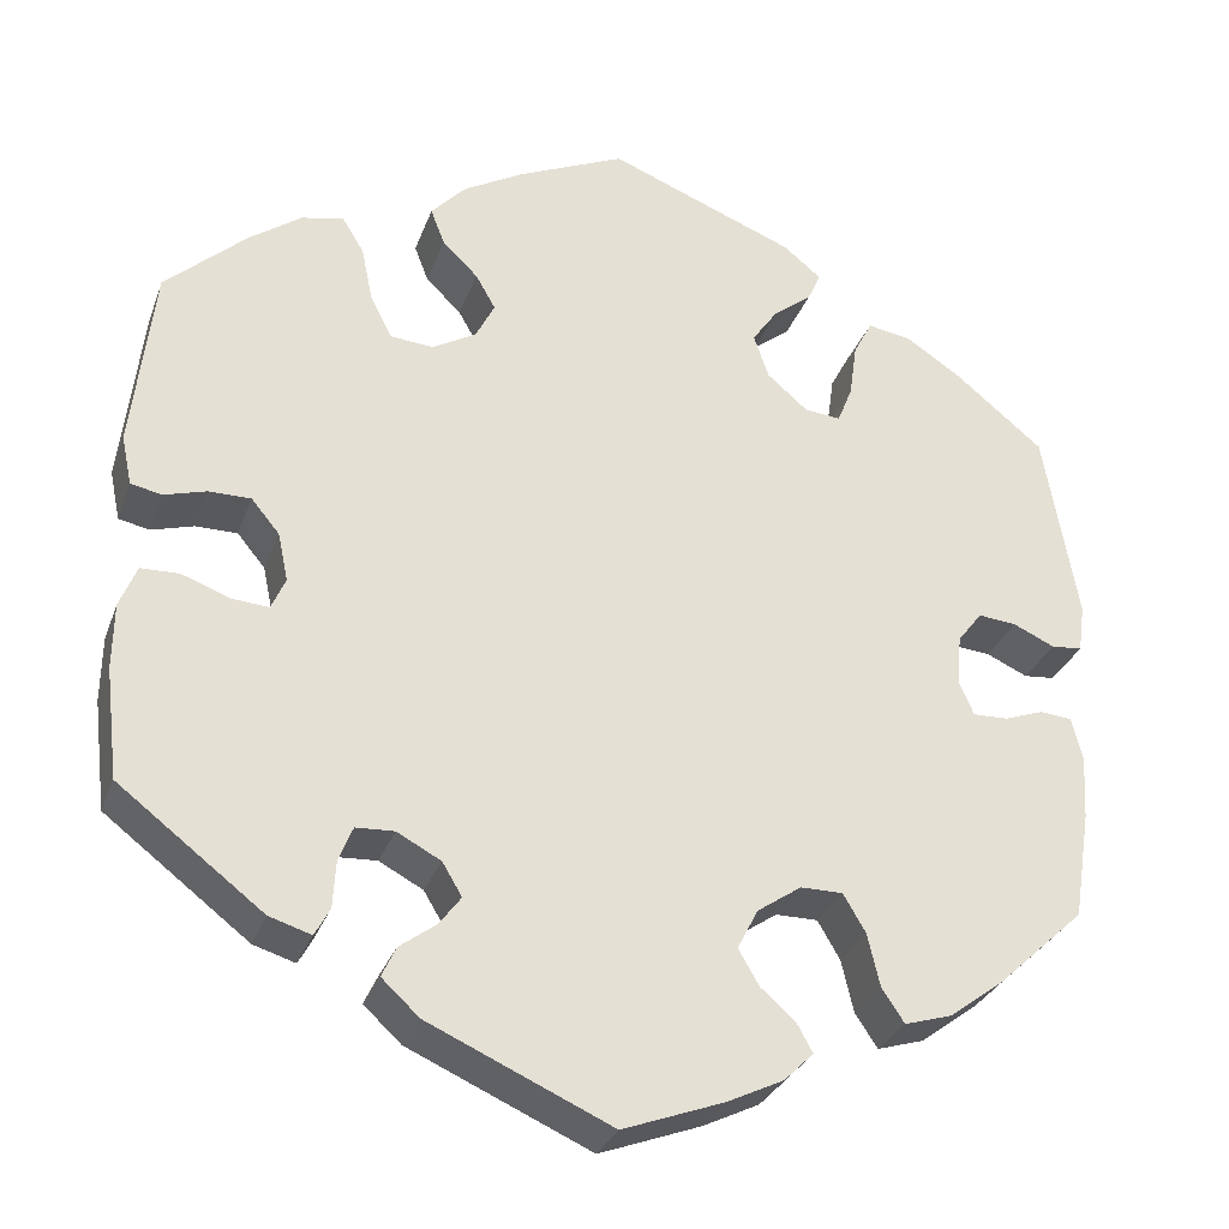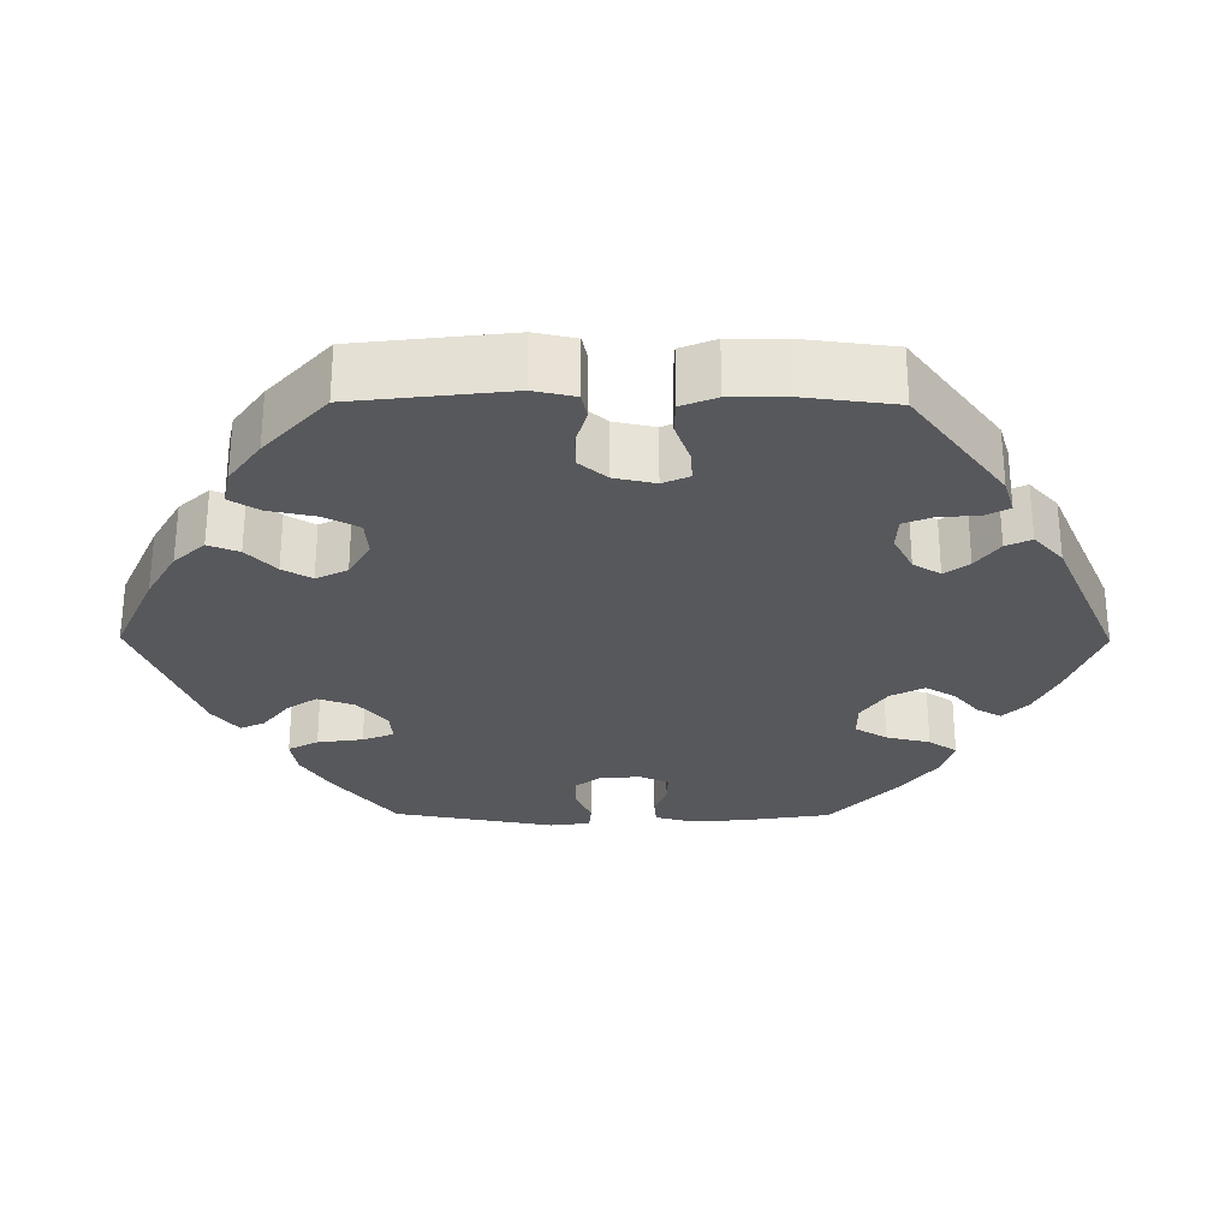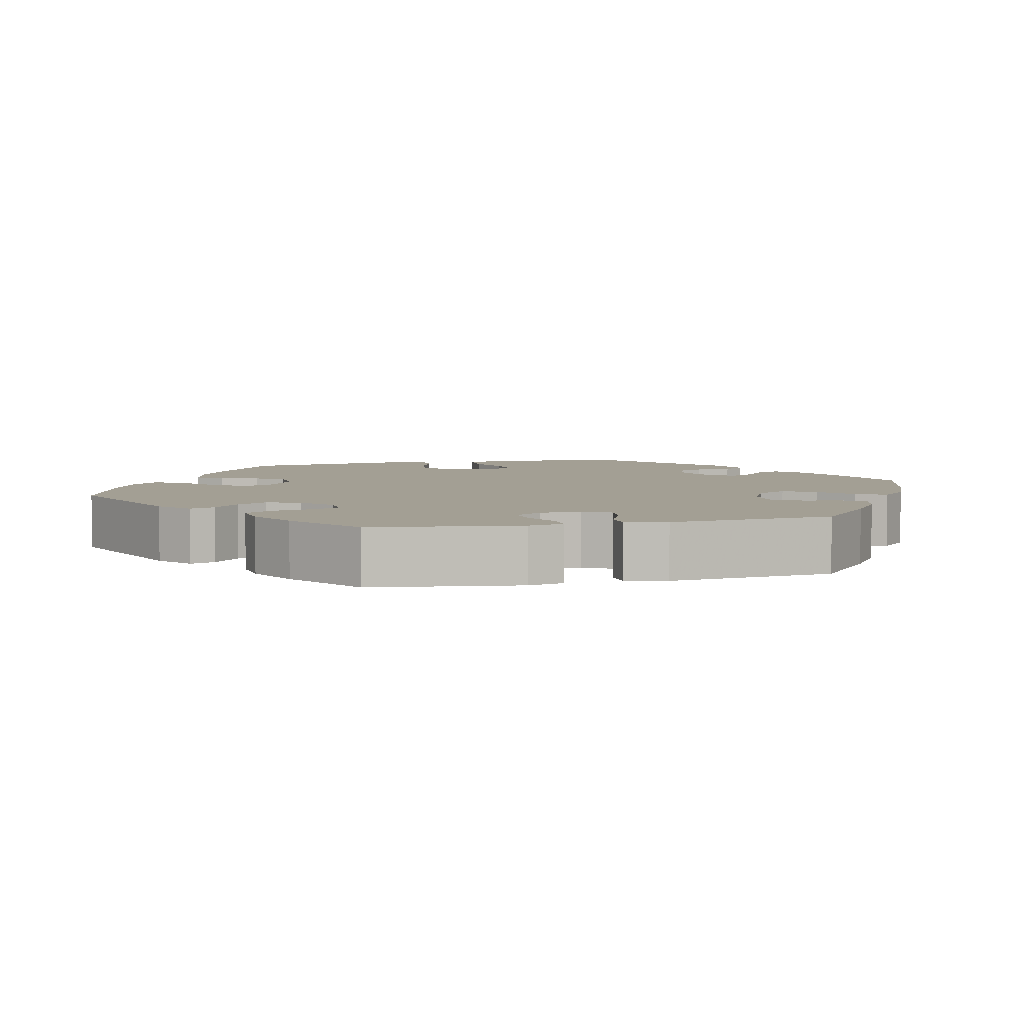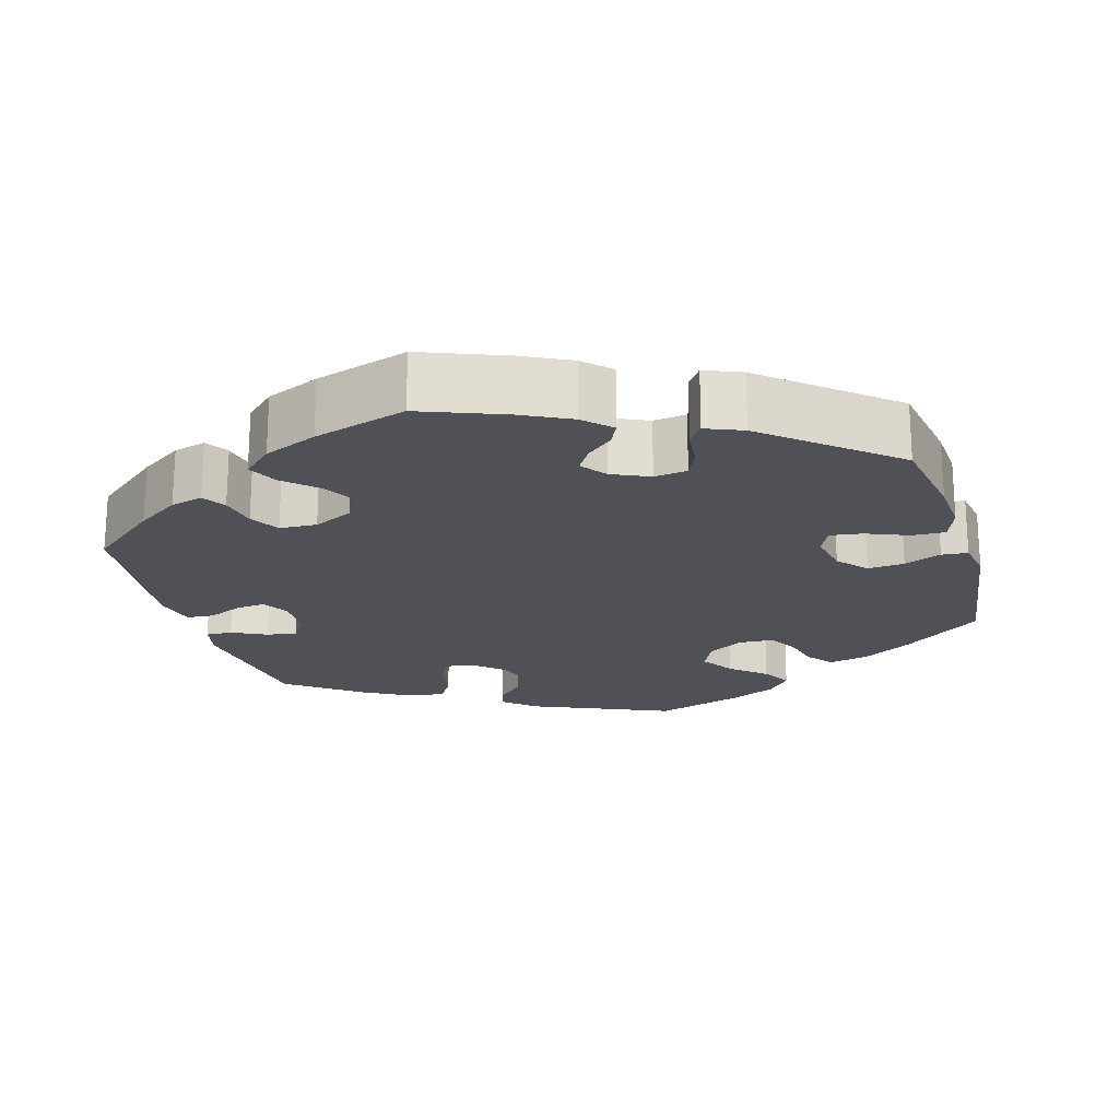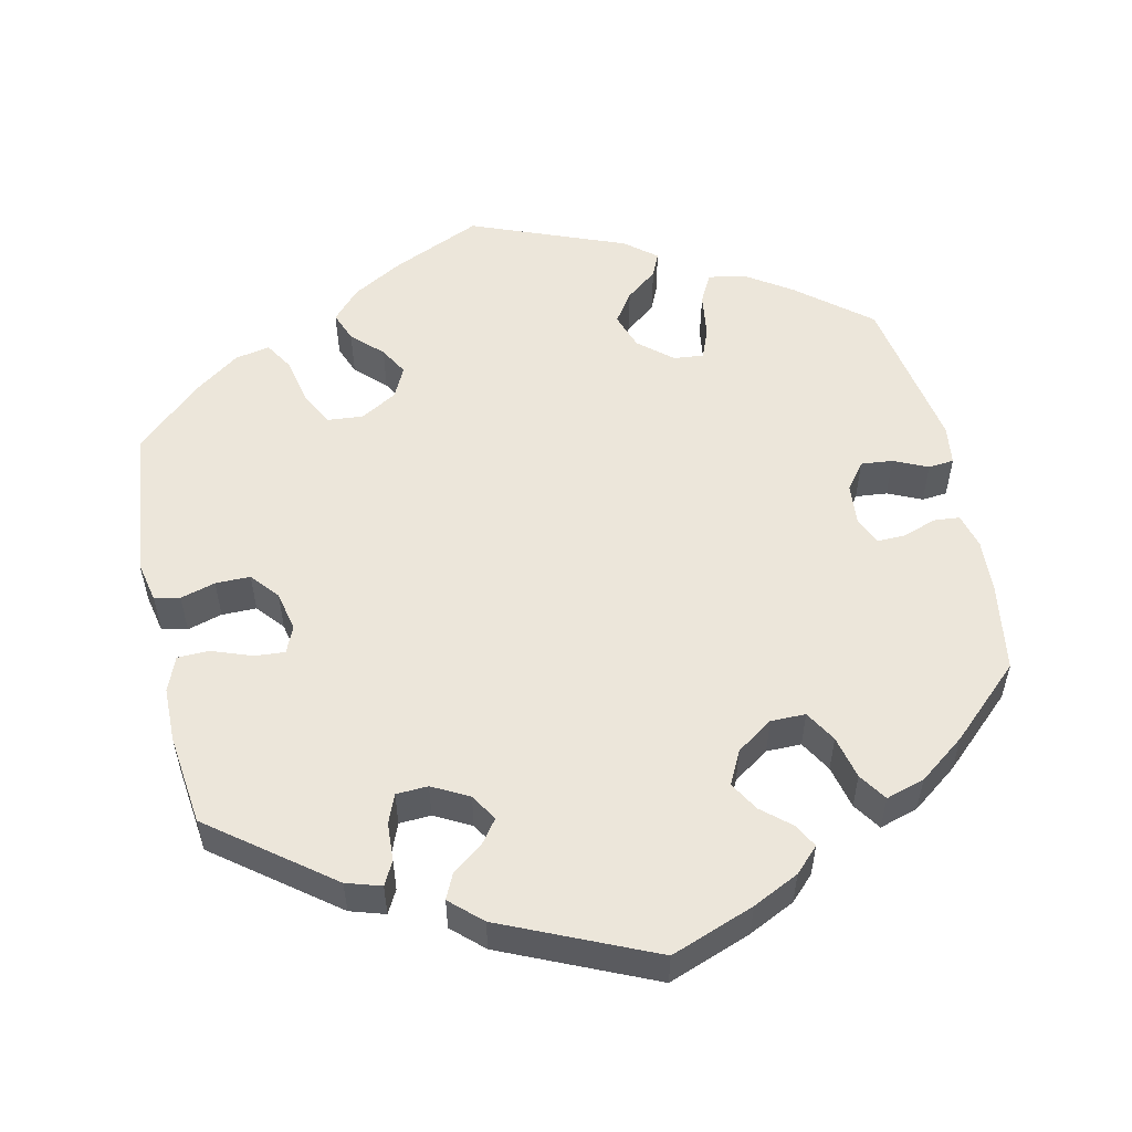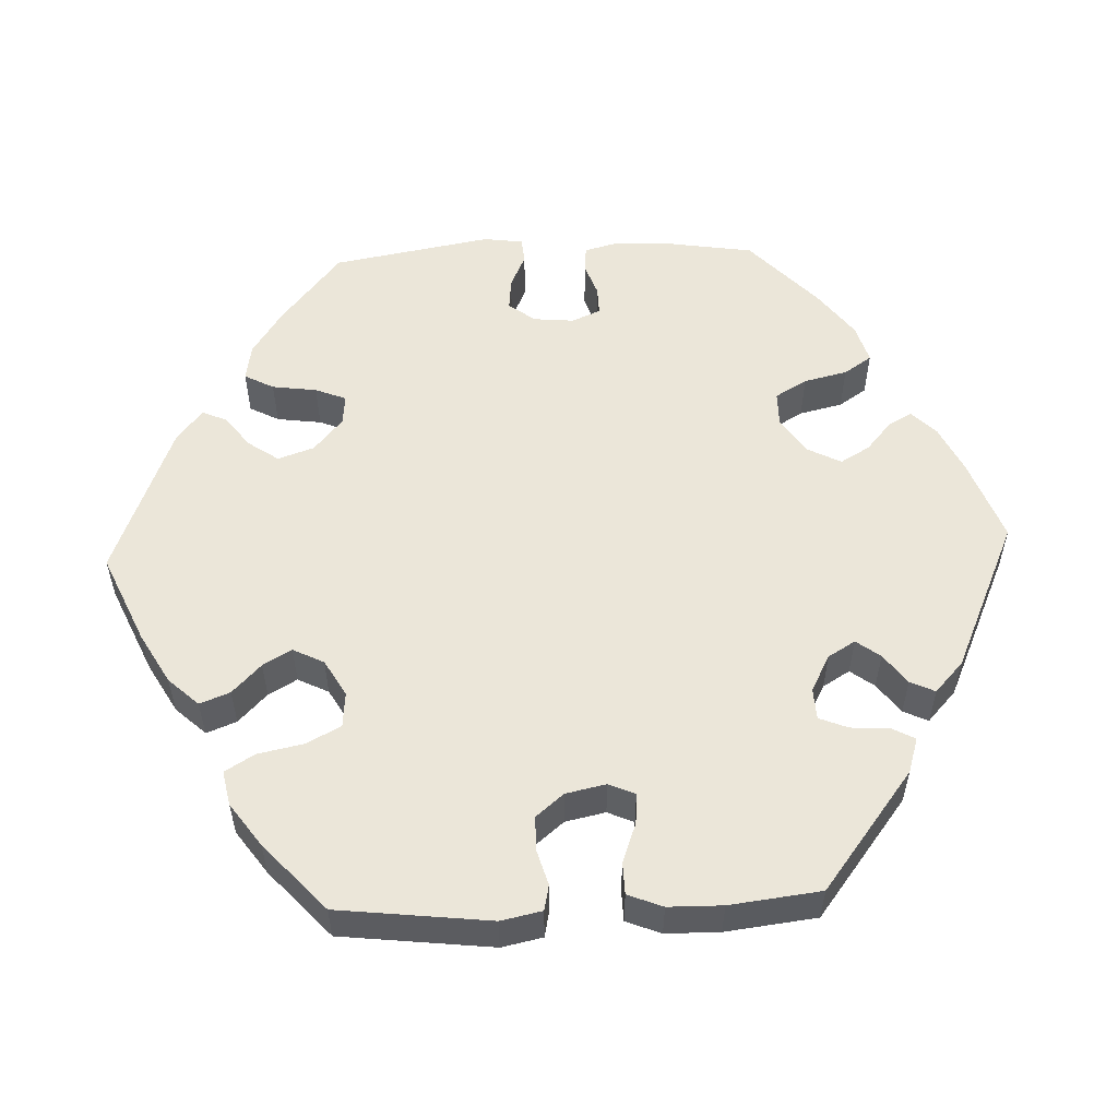
<metadata>
{"format":"obj","ext":"obj","renderer":"f3d","projection":"perspective","resolution":1024,"background":"white","views":[{"elev":-30.0,"azim":162.0,"up":"+Z"},{"elev":-28.5,"azim":89.5,"up":"+Y"},{"elev":5.4,"azim":137.1,"up":"+Y"},{"elev":-20.5,"azim":-103.7,"up":"+Y"},{"elev":54.4,"azim":167.5,"up":"+Y"},{"elev":55.1,"azim":87.6,"up":"+Y"}]}
</metadata>
<code>
v 0.523 0.07 0.092
v 0.512 0.07 0.039
v 0.479 0.07 0.032
v 0.434 0.07 0.045
v 0.389 0.07 0.045
v 0.359 0.07 0.009
v 0.348 0.07 -0.043
v 0.363 0.07 -0.077
v 0.402 0.07 -0.074
v 0.454 0.07 -0.055
v 0.495 0.07 -0.056
v 0.513 0.07 -0.101
v 0.514 0.07 -0.171
v 0.5 0.07 -0.289
v 0.346 0.07 -0.407
v 0.301 0.07 -0.421
v 0.285 0.07 -0.391
v 0.282 0.07 -0.341
v 0.267 0.07 -0.304
v 0.226 0.07 -0.302
v 0.179 0.07 -0.327
v 0.158 0.07 -0.362
v 0.181 0.07 -0.393
v 0.22 0.07 -0.422
v 0.235 0.07 -0.454
v 0.195 0.07 -0.491
v 0 0.07 -0.578
v -0.108 0.07 -0.538
v -0.168 0.07 -0.509
v -0.199 0.07 -0.478
v -0.182 0.07 -0.447
v -0.145 0.07 -0.415
v -0.123 0.07 -0.377
v -0.145 0.07 -0.334
v -0.192 0.07 -0.302
v -0.237 0.07 -0.302
v -0.261 0.07 -0.343
v -0.274 0.07 -0.399
v -0.298 0.07 -0.435
v -0.348 0.07 -0.42
v -0.408 0.07 -0.375
v -0.5 0.07 -0.289
v -0.518 0.07 -0.174
v -0.522 0.07 -0.105
v -0.51 0.07 -0.059
v -0.476 0.07 -0.056
v -0.434 0.07 -0.071
v -0.397 0.07 -0.072
v -0.381 0.07 -0.035
v -0.386 0.07 0.018
v -0.412 0.07 0.052
v -0.453 0.07 0.048
v -0.497 0.07 0.028
v -0.53 0.07 0.031
v -0.537 0.07 0.082
v -0.501 0.07 0.288
v -0.407 0.07 0.365
v -0.348 0.07 0.404
v -0.301 0.07 0.412
v -0.281 0.07 0.374
v -0.273 0.07 0.316
v -0.257 0.07 0.276
v -0.218 0.07 0.28
v -0.175 0.07 0.317
v -0.159 0.07 0.364
v -0.186 0.07 0.403
v -0.227 0.07 0.435
v -0.241 0.07 0.466
v -0.201 0.07 0.499
v -0.001 0.07 0.578
v 0.114 0.07 0.527
v 0.179 0.07 0.49
v 0.215 0.07 0.451
v 0.2 0.07 0.412
v 0.162 0.07 0.375
v 0.141 0.07 0.338
v 0.161 0.07 0.298
v 0.208 0.07 0.271
v 0.254 0.07 0.275
v 0.277 0.07 0.32
v 0.289 0.07 0.379
v 0.312 0.07 0.417
v 0.357 0.07 0.408
v 0.413 0.07 0.368
v 0.5 0.07 0.289
v 0.523 0 0.092
v 0.512 0 0.039
v 0.479 0 0.032
v 0.434 0 0.045
v 0.389 0 0.045
v 0.359 0 0.009
v 0.348 0 -0.043
v 0.363 0 -0.077
v 0.402 0 -0.074
v 0.454 0 -0.055
v 0.495 0 -0.056
v 0.513 0 -0.101
v 0.514 0 -0.171
v 0.5 0 -0.289
v 0.346 0 -0.407
v 0.301 0 -0.421
v 0.285 0 -0.391
v 0.282 0 -0.341
v 0.267 0 -0.304
v 0.226 0 -0.302
v 0.179 0 -0.327
v 0.158 0 -0.362
v 0.181 0 -0.393
v 0.22 0 -0.422
v 0.235 0 -0.454
v 0.195 0 -0.491
v 0 0 -0.578
v -0.108 0 -0.538
v -0.168 0 -0.509
v -0.199 0 -0.478
v -0.182 0 -0.447
v -0.145 0 -0.415
v -0.123 0 -0.377
v -0.145 0 -0.334
v -0.192 0 -0.302
v -0.237 0 -0.302
v -0.261 0 -0.343
v -0.274 0 -0.399
v -0.298 0 -0.435
v -0.348 0 -0.42
v -0.408 0 -0.375
v -0.5 0 -0.289
v -0.518 0 -0.174
v -0.522 0 -0.105
v -0.51 0 -0.059
v -0.476 0 -0.056
v -0.434 0 -0.071
v -0.397 0 -0.072
v -0.381 0 -0.035
v -0.386 0 0.018
v -0.412 0 0.052
v -0.453 0 0.048
v -0.497 0 0.028
v -0.53 0 0.031
v -0.537 0 0.082
v -0.501 0 0.288
v -0.407 0 0.365
v -0.348 0 0.404
v -0.301 0 0.412
v -0.281 0 0.374
v -0.273 0 0.316
v -0.257 0 0.276
v -0.218 0 0.28
v -0.175 0 0.317
v -0.159 0 0.364
v -0.186 0 0.403
v -0.227 0 0.435
v -0.241 0 0.466
v -0.201 0 0.499
v -0.001 0 0.578
v 0.114 0 0.527
v 0.179 0 0.49
v 0.215 0 0.451
v 0.2 0 0.412
v 0.162 0 0.375
v 0.141 0 0.338
v 0.161 0 0.298
v 0.208 0 0.271
v 0.254 0 0.275
v 0.277 0 0.32
v 0.289 0 0.379
v 0.312 0 0.417
v 0.357 0 0.408
v 0.413 0 0.368
v 0.5 0 0.289
f 80 81 82 83
f 79 80 83 84
f 72 73 74 75
f 72 75 76
f 71 72 76
f 70 71 76
f 69 70 76 77
f 66 67 68 69
f 65 66 69 77
f 58 59 60 61
f 58 61 62
f 57 58 62
f 56 57 62
f 55 56 62
f 52 53 54 55
f 51 52 55 62
f 50 51 62 63
f 44 45 46 47
f 44 47 48
f 43 44 48
f 42 43 48
f 41 42 48
f 40 41 48 49
f 37 38 39 40
f 36 37 40 49
f 29 30 31 32
f 29 32 33
f 28 29 33
f 27 28 33
f 26 27 33 34
f 23 24 25 26
f 22 23 26 34
f 15 16 17 18
f 15 18 19
f 14 15 19
f 13 14 19 20
f 9 10 11 12
f 8 9 12 13
f 1 2 3 4
f 1 4 5
f 79 84 85 1
f 64 65 77 78
f 50 63 64 78
f 35 36 49 50
f 21 22 34 35
f 20 21 35 50
f 8 13 20 50
f 7 8 50 78
f 78 79 1 5
f 6 7 78
f 5 6 78
f 168 167 166 165
f 169 168 165 164
f 160 159 158 157
f 161 160 157
f 161 157 156
f 161 156 155
f 162 161 155 154
f 154 153 152 151
f 162 154 151 150
f 146 145 144 143
f 147 146 143
f 147 143 142
f 147 142 141
f 147 141 140
f 140 139 138 137
f 147 140 137 136
f 148 147 136 135
f 132 131 130 129
f 133 132 129
f 133 129 128
f 133 128 127
f 133 127 126
f 134 133 126 125
f 125 124 123 122
f 134 125 122 121
f 117 116 115 114
f 118 117 114
f 118 114 113
f 118 113 112
f 119 118 112 111
f 111 110 109 108
f 119 111 108 107
f 103 102 101 100
f 104 103 100
f 104 100 99
f 105 104 99 98
f 97 96 95 94
f 98 97 94 93
f 89 88 87 86
f 90 89 86
f 86 170 169 164
f 163 162 150 149
f 163 149 148 135
f 135 134 121 120
f 120 119 107 106
f 135 120 106 105
f 135 105 98 93
f 163 135 93 92
f 90 86 164 163
f 163 92 91
f 163 91 90
f 1 86 87 2
f 2 87 88 3
f 3 88 89 4
f 4 89 90 5
f 5 90 91 6
f 6 91 92 7
f 7 92 93 8
f 8 93 94 9
f 9 94 95 10
f 10 95 96 11
f 11 96 97 12
f 12 97 98 13
f 13 98 99 14
f 14 99 100 15
f 15 100 101 16
f 16 101 102 17
f 17 102 103 18
f 18 103 104 19
f 19 104 105 20
f 20 105 106 21
f 21 106 107 22
f 22 107 108 23
f 23 108 109 24
f 24 109 110 25
f 25 110 111 26
f 26 111 112 27
f 27 112 113 28
f 28 113 114 29
f 29 114 115 30
f 30 115 116 31
f 31 116 117 32
f 32 117 118 33
f 33 118 119 34
f 34 119 120 35
f 35 120 121 36
f 36 121 122 37
f 37 122 123 38
f 38 123 124 39
f 39 124 125 40
f 40 125 126 41
f 41 126 127 42
f 42 127 128 43
f 43 128 129 44
f 44 129 130 45
f 45 130 131 46
f 46 131 132 47
f 47 132 133 48
f 48 133 134 49
f 49 134 135 50
f 50 135 136 51
f 51 136 137 52
f 52 137 138 53
f 53 138 139 54
f 54 139 140 55
f 55 140 141 56
f 56 141 142 57
f 57 142 143 58
f 58 143 144 59
f 59 144 145 60
f 60 145 146 61
f 61 146 147 62
f 62 147 148 63
f 63 148 149 64
f 64 149 150 65
f 65 150 151 66
f 66 151 152 67
f 67 152 153 68
f 68 153 154 69
f 69 154 155 70
f 70 155 156 71
f 71 156 157 72
f 72 157 158 73
f 73 158 159 74
f 74 159 160 75
f 75 160 161 76
f 76 161 162 77
f 77 162 163 78
f 78 163 164 79
f 79 164 165 80
f 80 165 166 81
f 81 166 167 82
f 82 167 168 83
f 83 168 169 84
f 84 169 170 85
f 85 170 86 1

</code>
